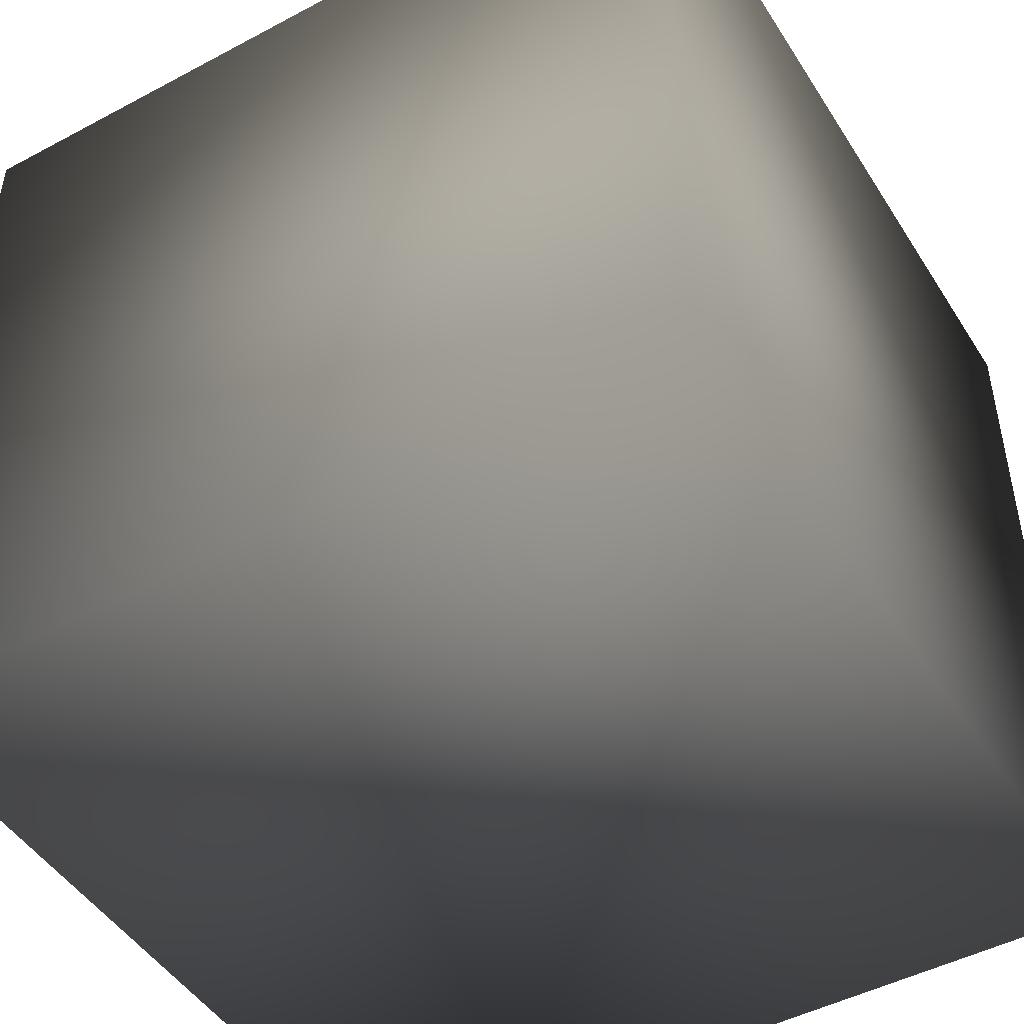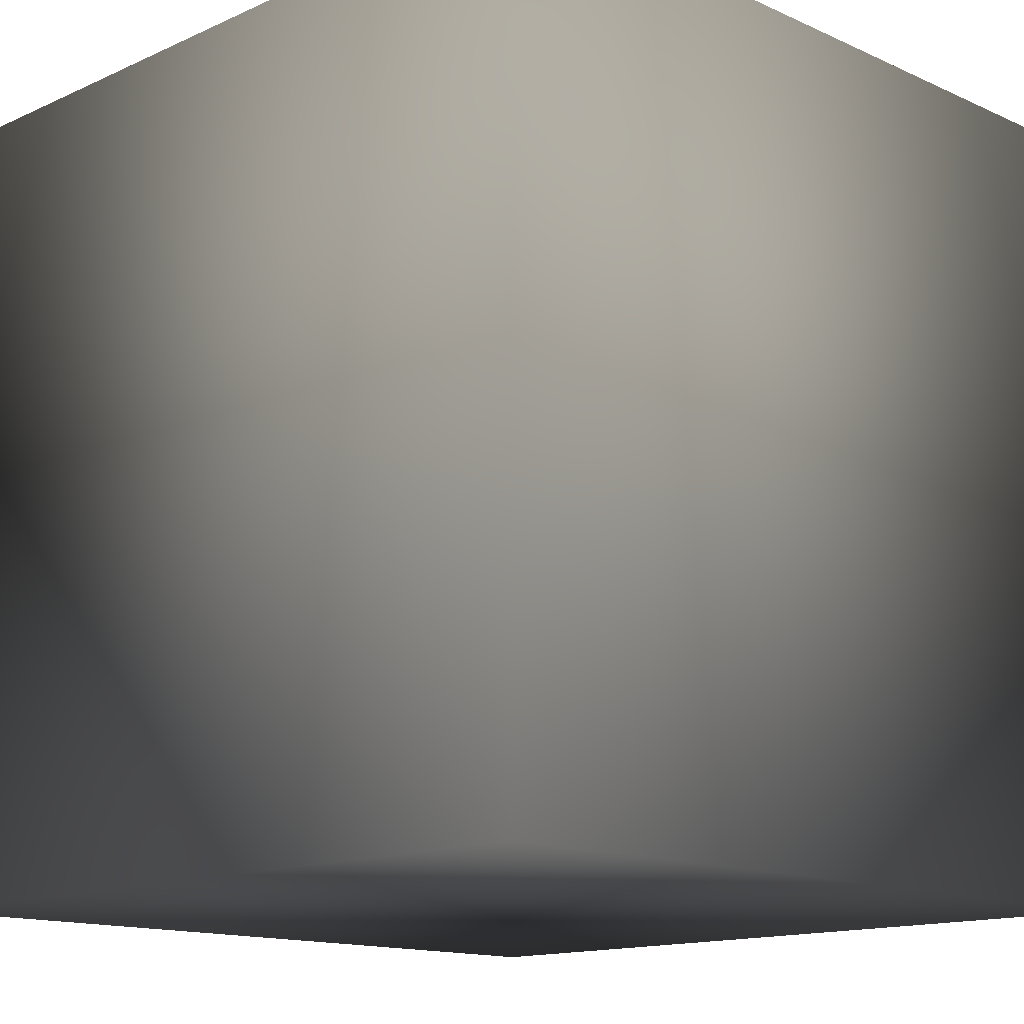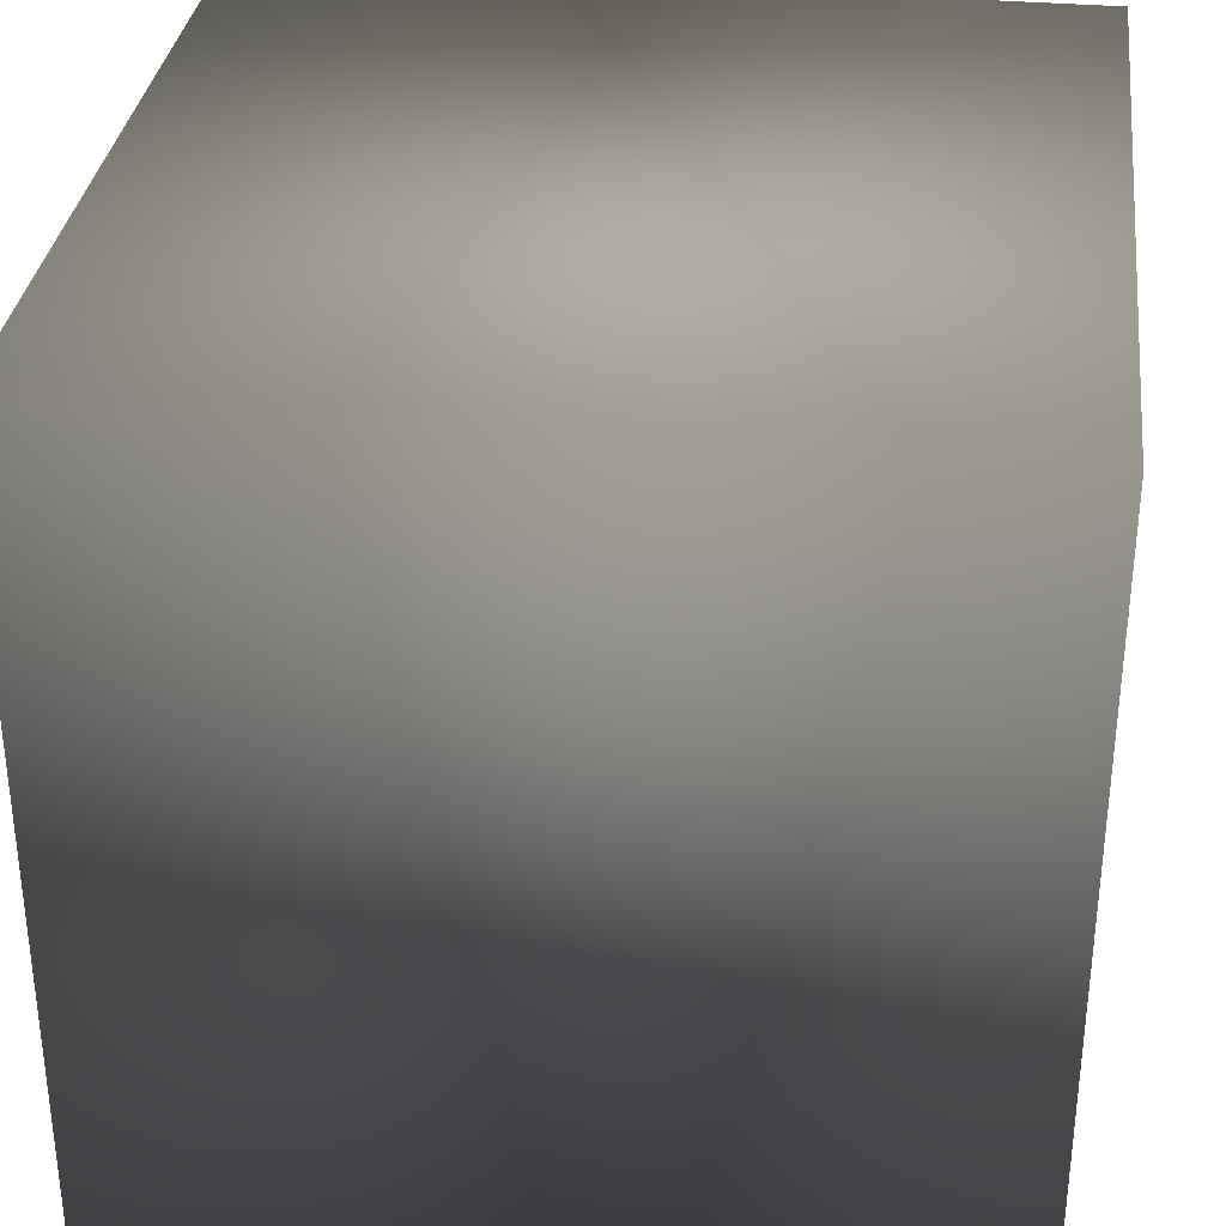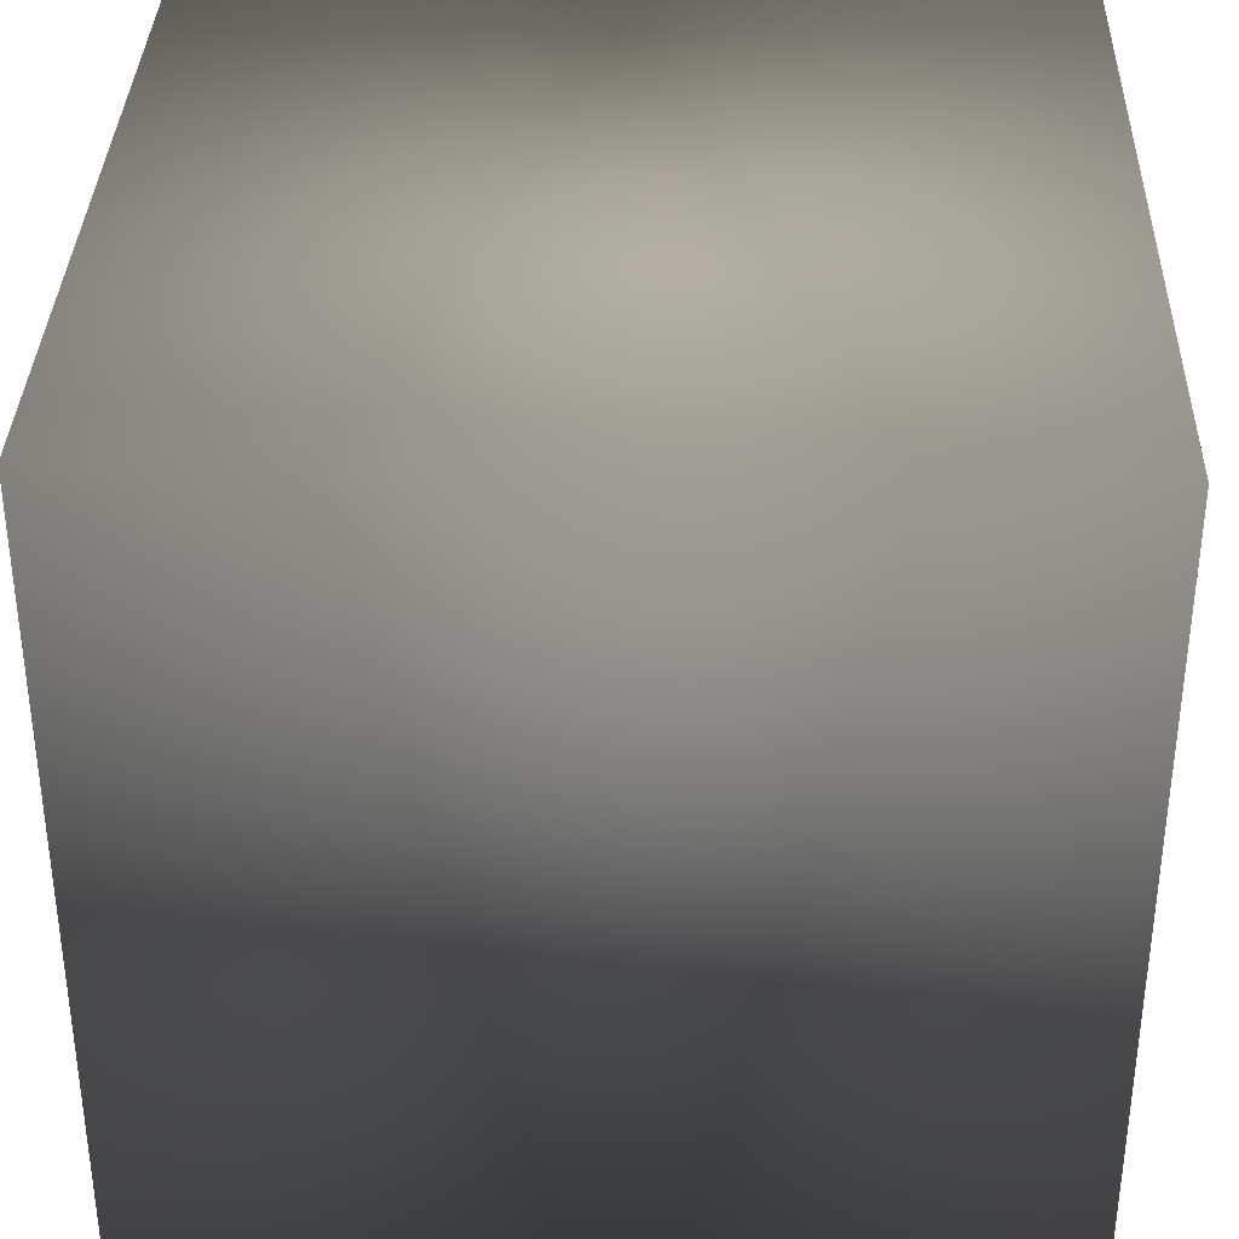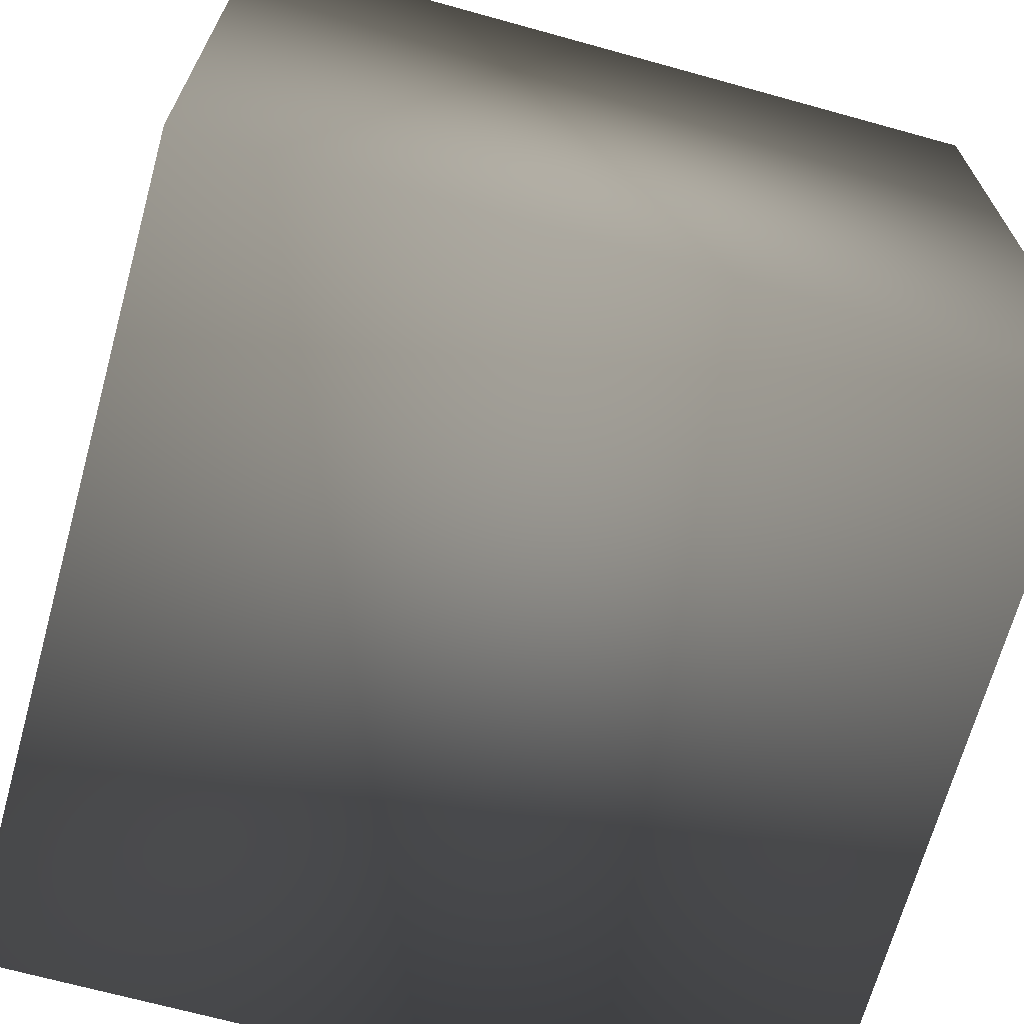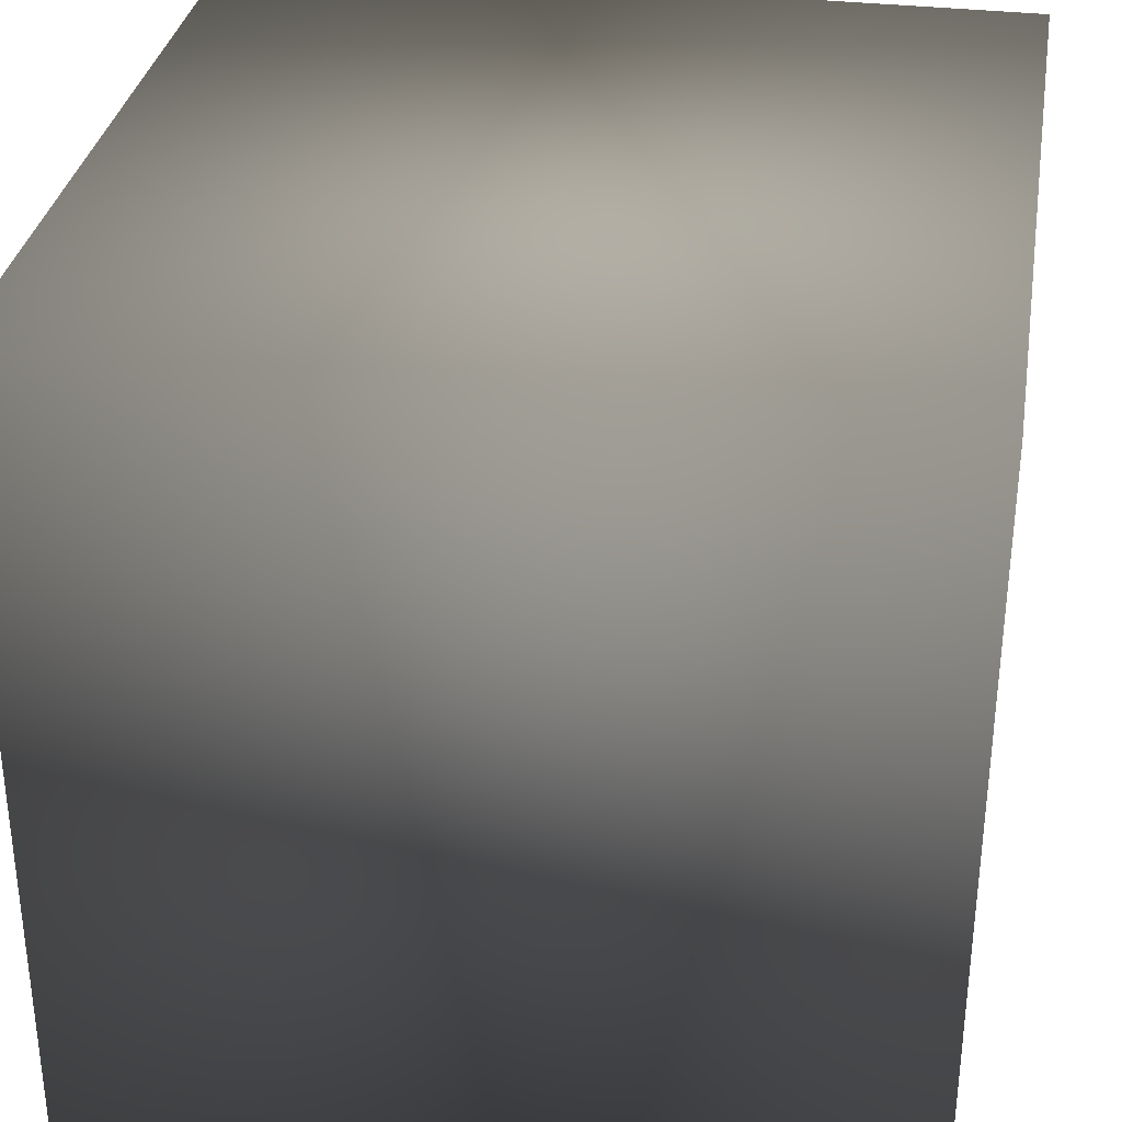
<metadata>
{"format":"obj","ext":"obj","renderer":"f3d","projection":"perspective","resolution":1024,"background":"white","views":[{"elev":-47.5,"azim":31.0,"up":"+Y"},{"elev":-14.0,"azim":-135.0,"up":"+Z"},{"elev":33.0,"azim":-83.0,"up":"+Y"},{"elev":35.2,"azim":-178.2,"up":"+Z"},{"elev":-68.3,"azim":-15.5,"up":"+Z"},{"elev":32.8,"azim":-170.6,"up":"+Z"}]}
</metadata>
<code>
v 0 2 2 0.7529 0.7529 0.7529
v 0 0 2 0.7529 0.7529 0.7529
v 2 0 2 0.7529 0.7529 0.7529
v 2 2 2 0.7529 0.7529 0.7529
v 0 2 0 0.7529 0.7529 0.7529
v 0 0 0 0.7529 0.7529 0.7529
v 2 0 0 0.7529 0.7529 0.7529
v 2 2 0 0.7529 0.7529 0.7529
f 1 2 3
f 1 3 4
f 8 7 6
f 8 6 5
f 4 3 7
f 4 7 8
f 5 1 4
f 5 4 8
f 5 6 2
f 5 2 1
f 2 6 7
f 2 7 3

</code>
